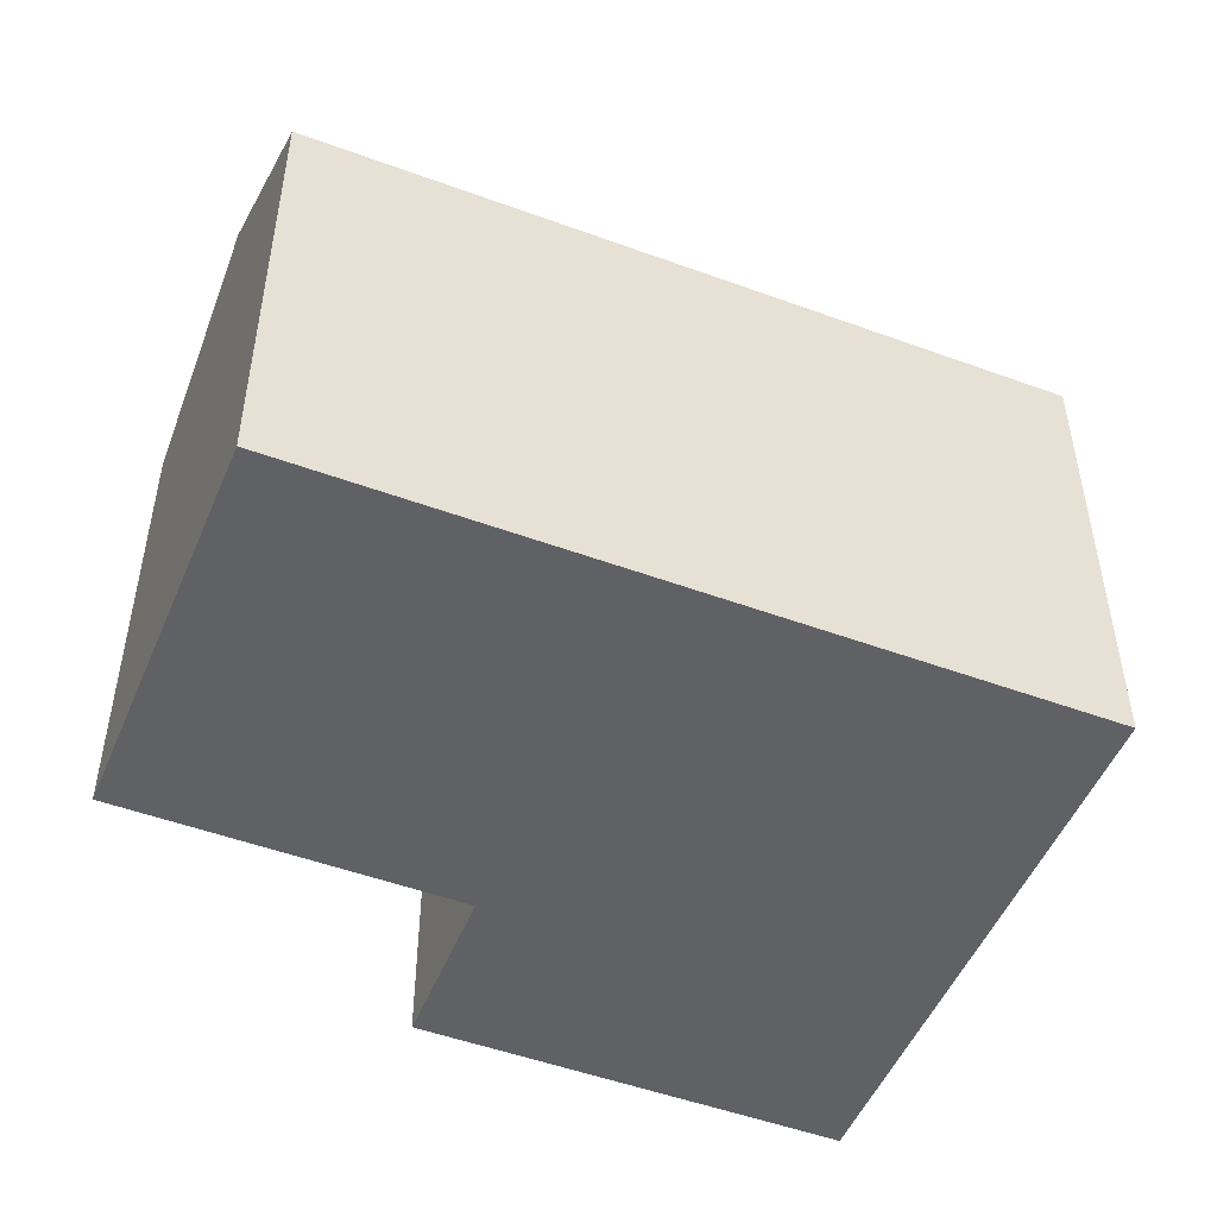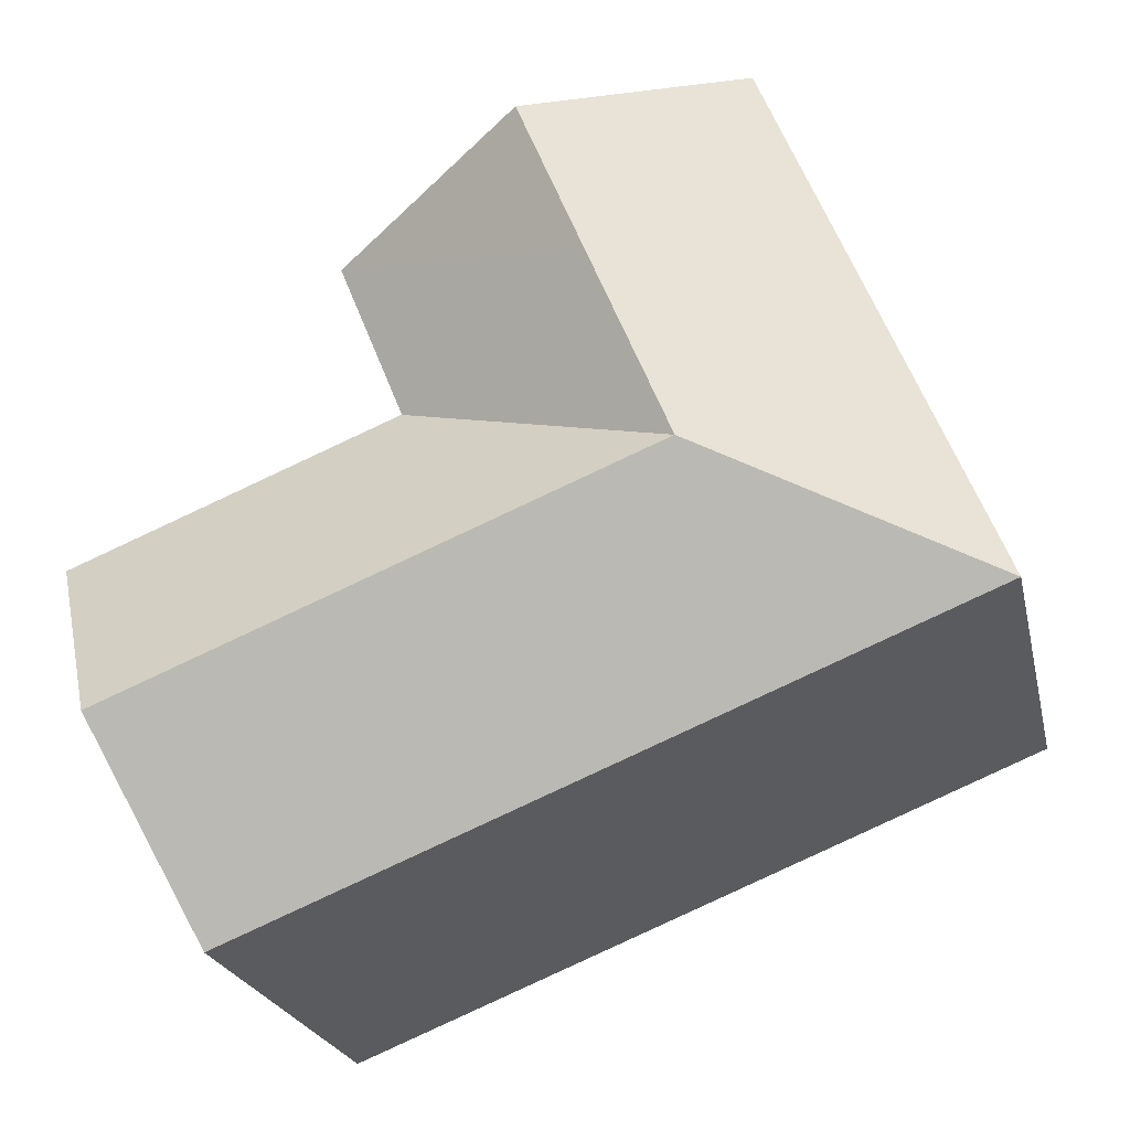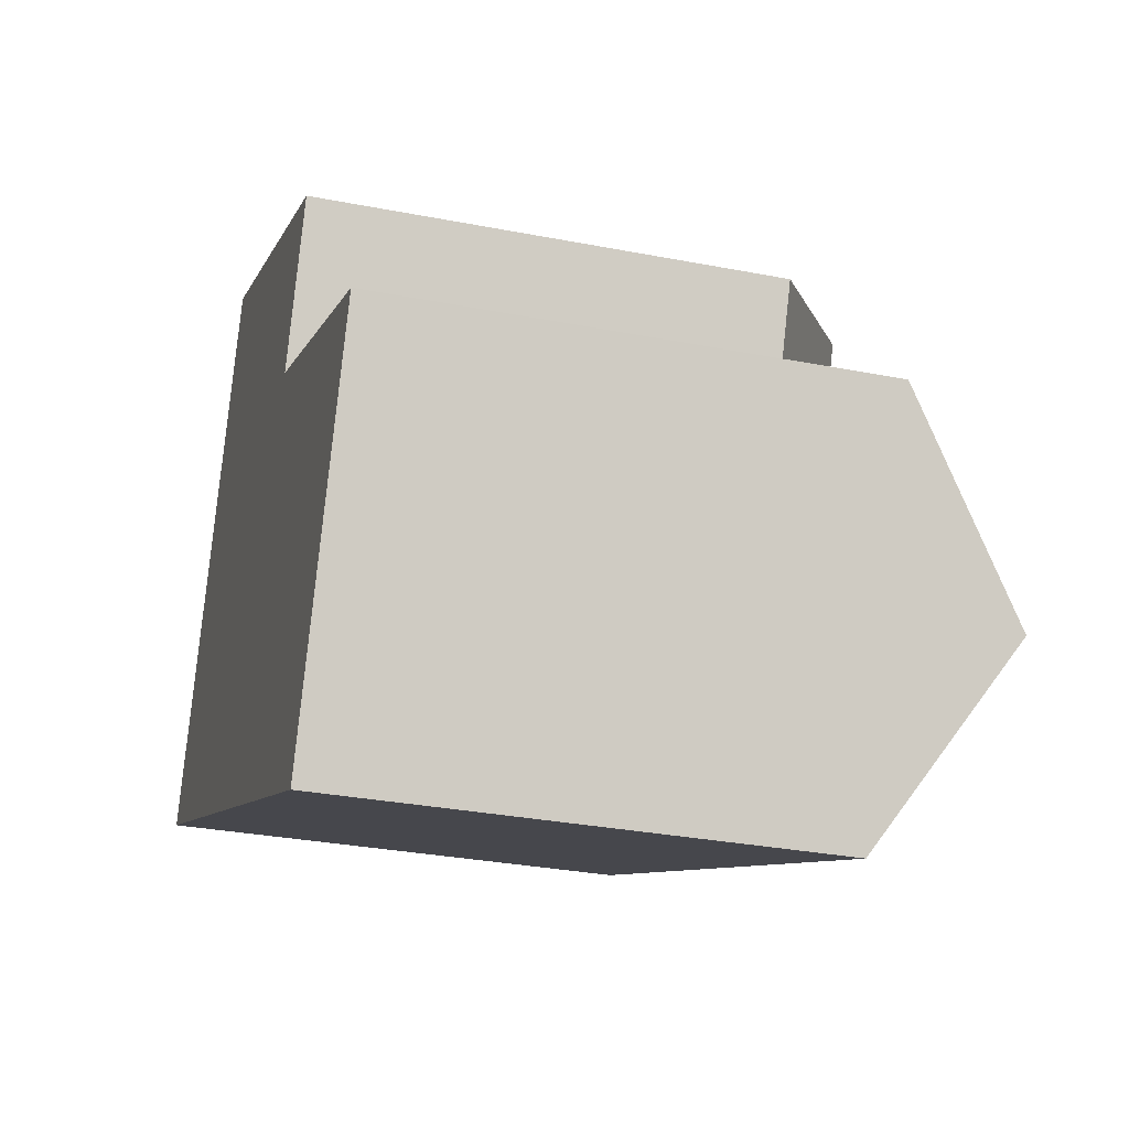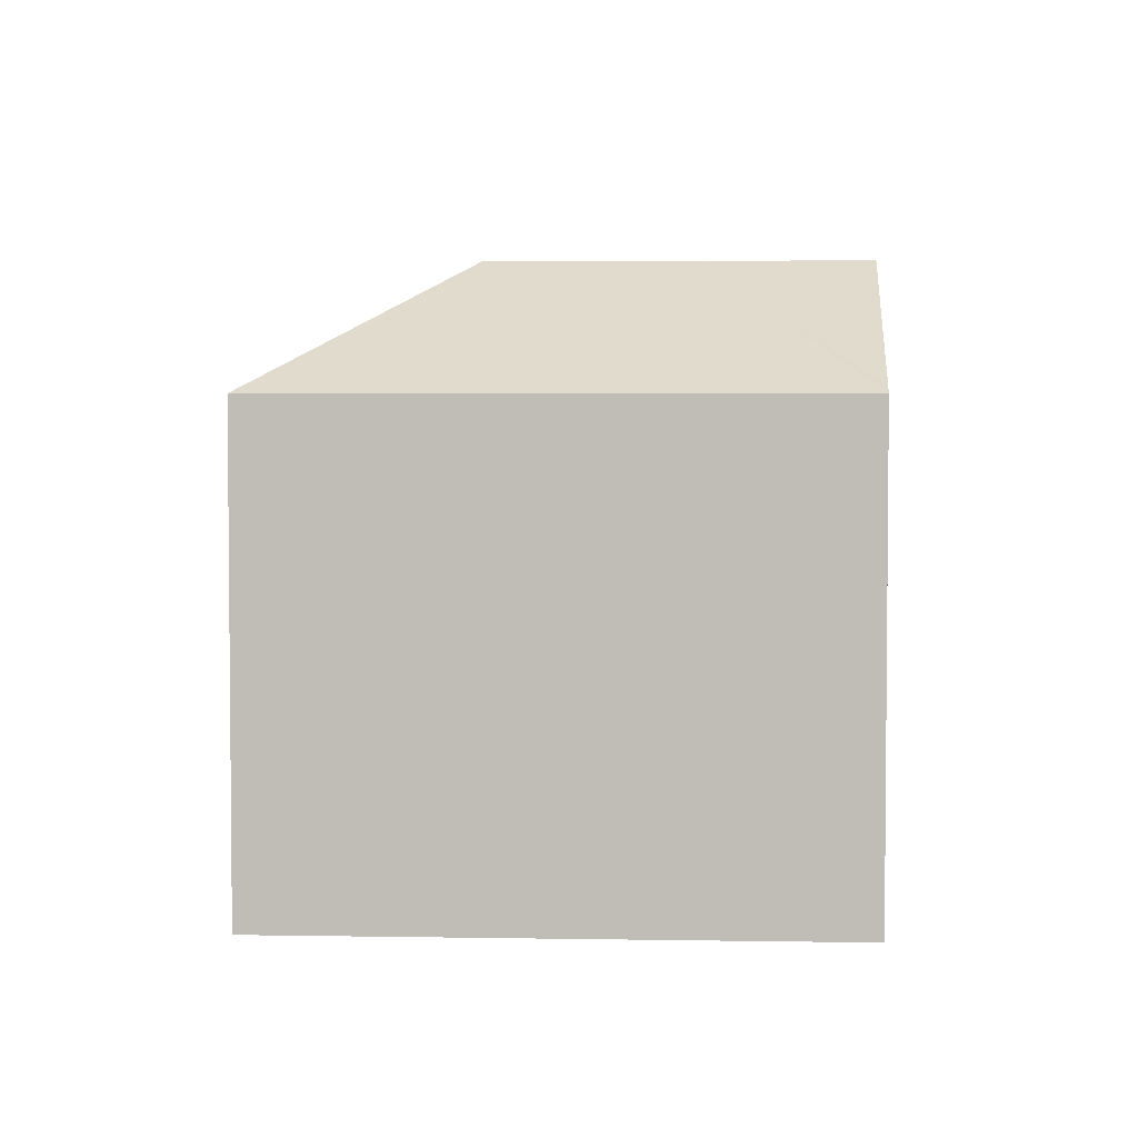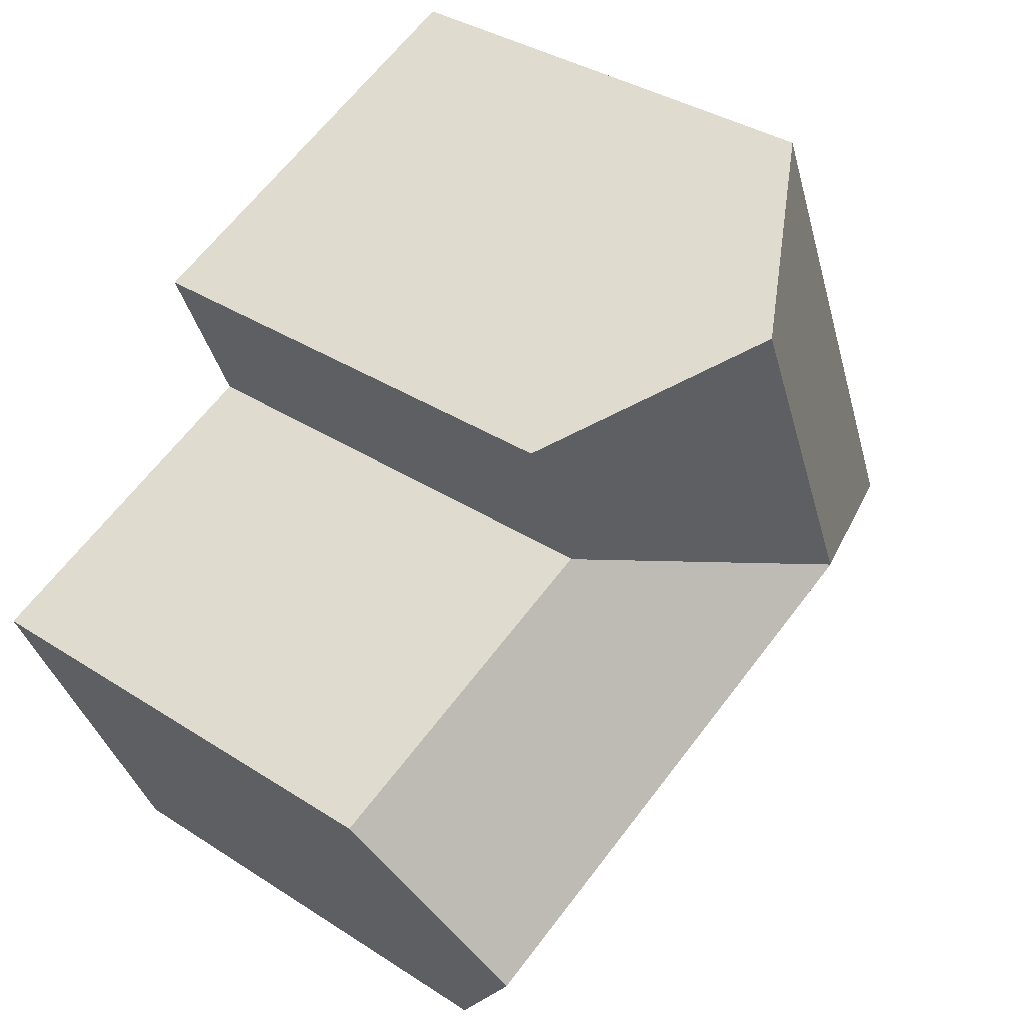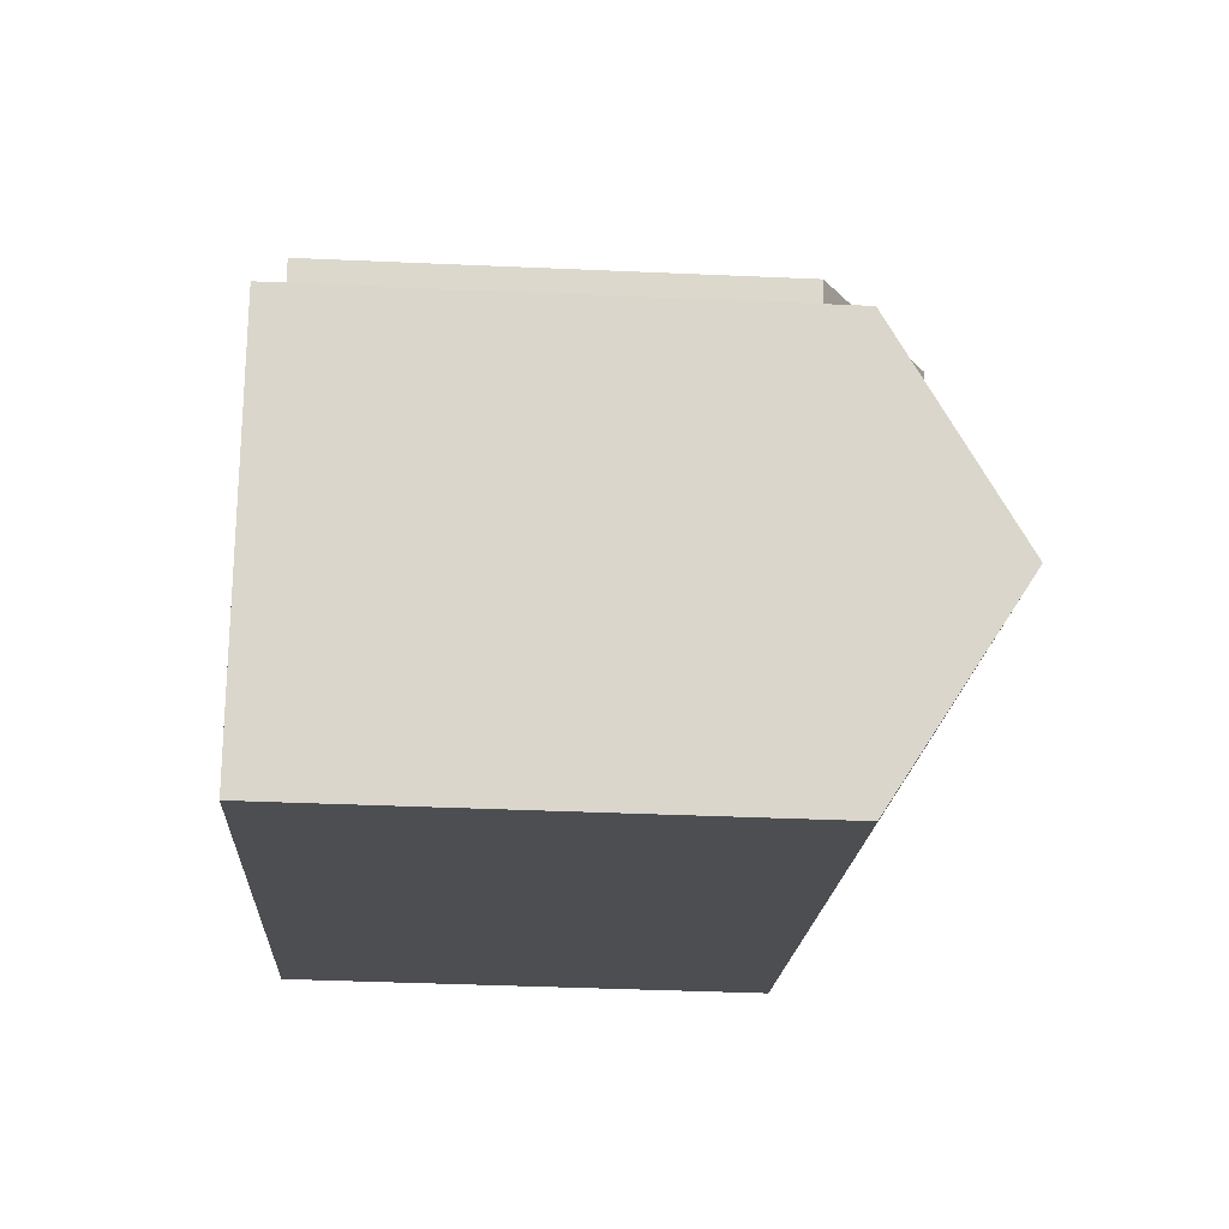
<metadata>
{"format":"obj","ext":"obj","renderer":"f3d","projection":"perspective","resolution":1024,"background":"white","views":[{"elev":-50.4,"azim":-179.9,"up":"+Y"},{"elev":-22.3,"azim":-167.9,"up":"+Z"},{"elev":-30.4,"azim":74.2,"up":"+Z"},{"elev":3.8,"azim":-64.3,"up":"+Y"},{"elev":35.8,"azim":130.5,"up":"+Z"},{"elev":-38.6,"azim":86.8,"up":"+Z"}]}
</metadata>
<code>
v  24.64 18.56 -3.255
v  17.24 14.71 6.419
v  27.02 14.71 2.468
v  14.88 18.56 0.684
v  17.14 14.71 6.459
v  8.576 18.56 3.228
v  12.51 14.71 -5.052
v  0 14.71 9.006e-16
v  22.24 14.71 -8.98
v  22.47 15.07 -8.435
v  4.769 14.7 11.56
v  10.98 18.56 9.057
v  6.736 14.7 16.33
v  7.096 14.93 16.19
v  12.94 18.56 13.82
v  19.08 14.75 11.34
v  17.16 14.72 6.56
v  17.12 14.72 6.467
v  6.736 -1e-15 16.33
v  12.94 -8.462e-16 13.82
v  19.08 -6.943e-16 11.34
v  7.096 -9.912e-16 16.19
v  17.24 -3.93e-16 6.419
v  27.02 -1.511e-16 2.468
v  17.12 -3.96e-16 6.467
v  17.16 -4.017e-16 6.56
v  17.14 -3.955e-16 6.459
v  22.24 5.499e-16 -8.98
v  24.64 1.993e-16 -3.255
v  22.47 5.165e-16 -8.435
v  12.51 3.093e-16 -5.052
v  0 0 0
v  4.769 -7.081e-16 11.56
g defaultobject
f 1 2 3
f 2 1 4
f 2 4 5
f 5 4 6
f 6 7 8
f 7 6 4
f 7 4 9
f 9 4 1
f 9 1 10
f 11 6 8
f 6 11 12
f 12 11 13
f 12 13 14
f 12 14 15
f 16 12 15
f 12 16 17
f 12 17 6
f 6 17 18
f 6 18 5
f 14 16 15
f 16 14 13
f 16 13 19
f 16 19 20
f 16 20 21
f 20 19 22
f 23 2 5
f 2 23 3
f 3 23 24
f 21 17 16
f 17 21 18
f 18 21 25
f 25 21 26
f 25 5 18
f 5 25 27
f 23 5 27
f 24 1 3
f 1 24 10
f 10 24 9
f 9 24 28
f 28 24 29
f 28 29 30
f 28 7 9
f 7 28 8
f 8 28 31
f 8 31 32
f 32 11 8
f 11 32 13
f 13 32 33
f 13 33 19
f 30 31 28
f 31 30 29
f 31 29 24
f 31 24 23
f 31 23 32
f 32 23 27
f 32 27 25
f 32 25 26
f 32 26 21
f 32 21 20
f 32 20 33
f 33 20 22
f 33 22 19

</code>
